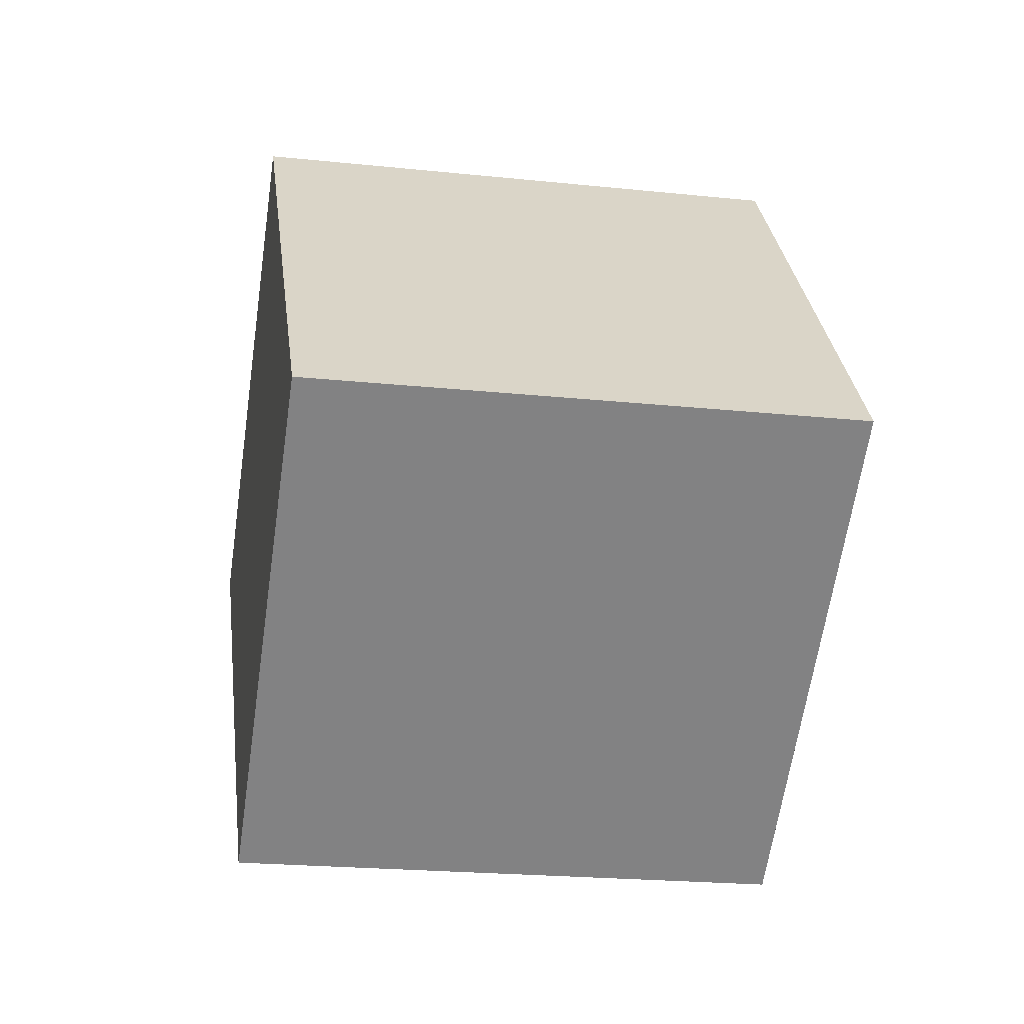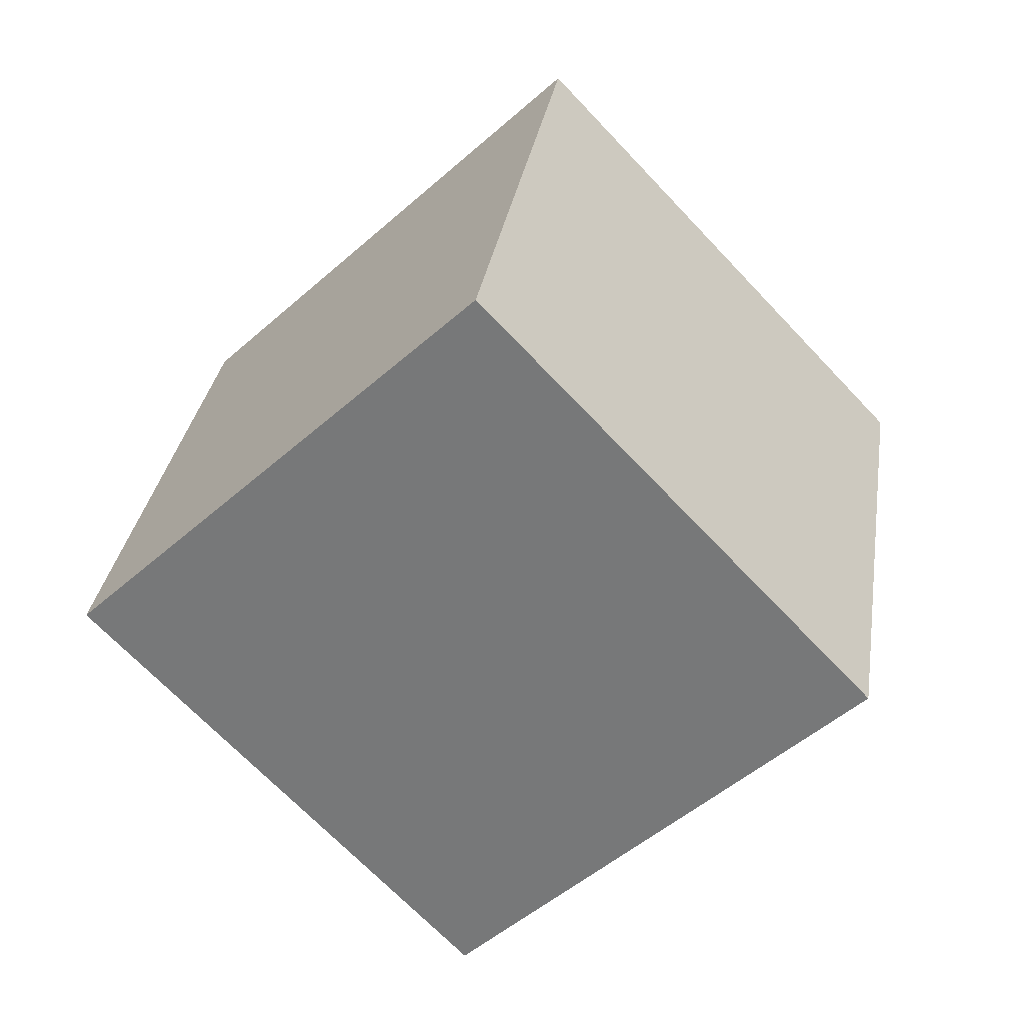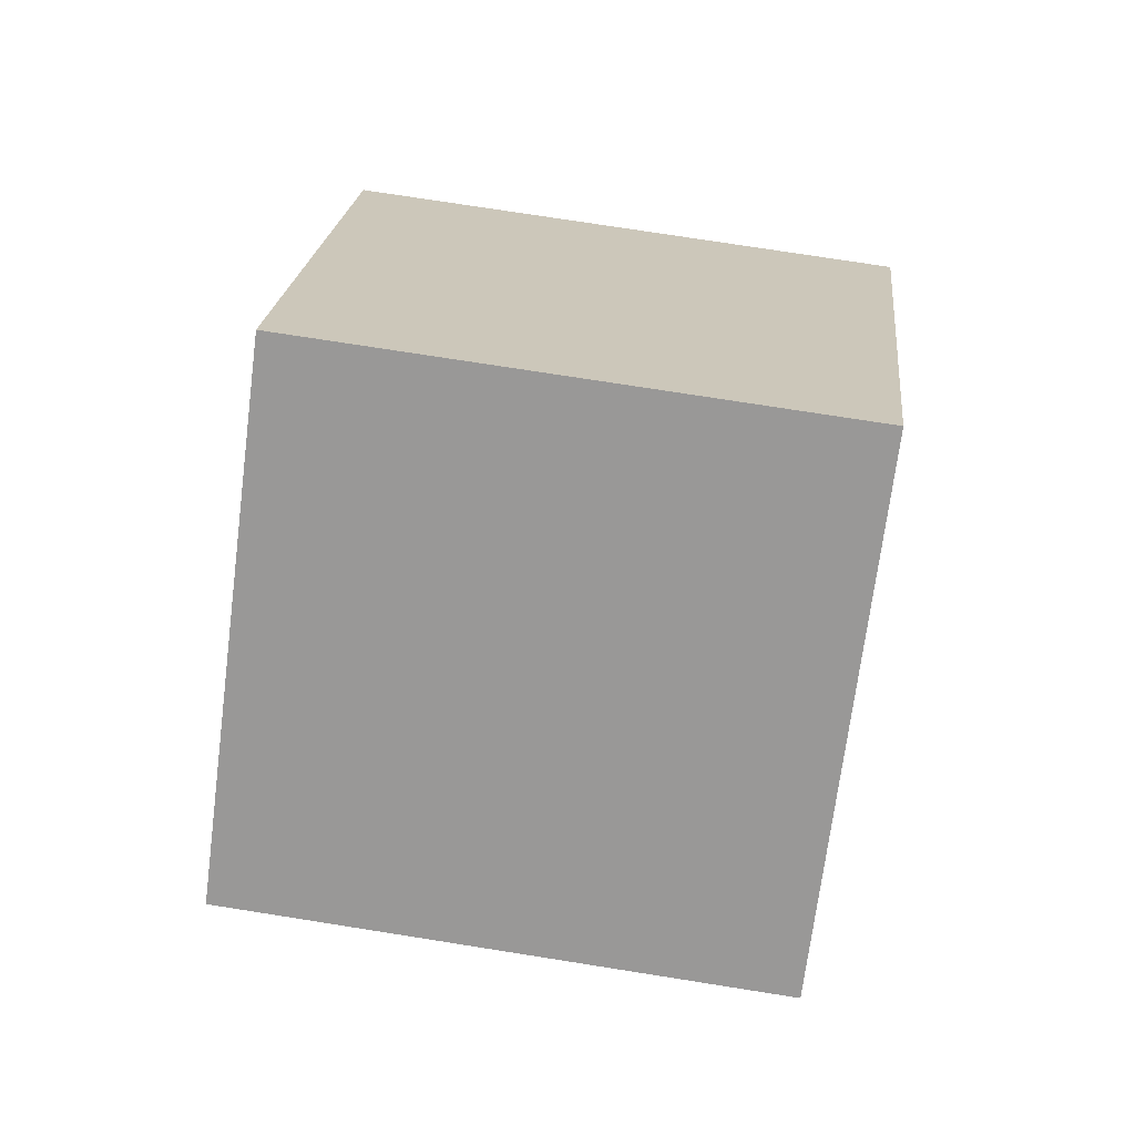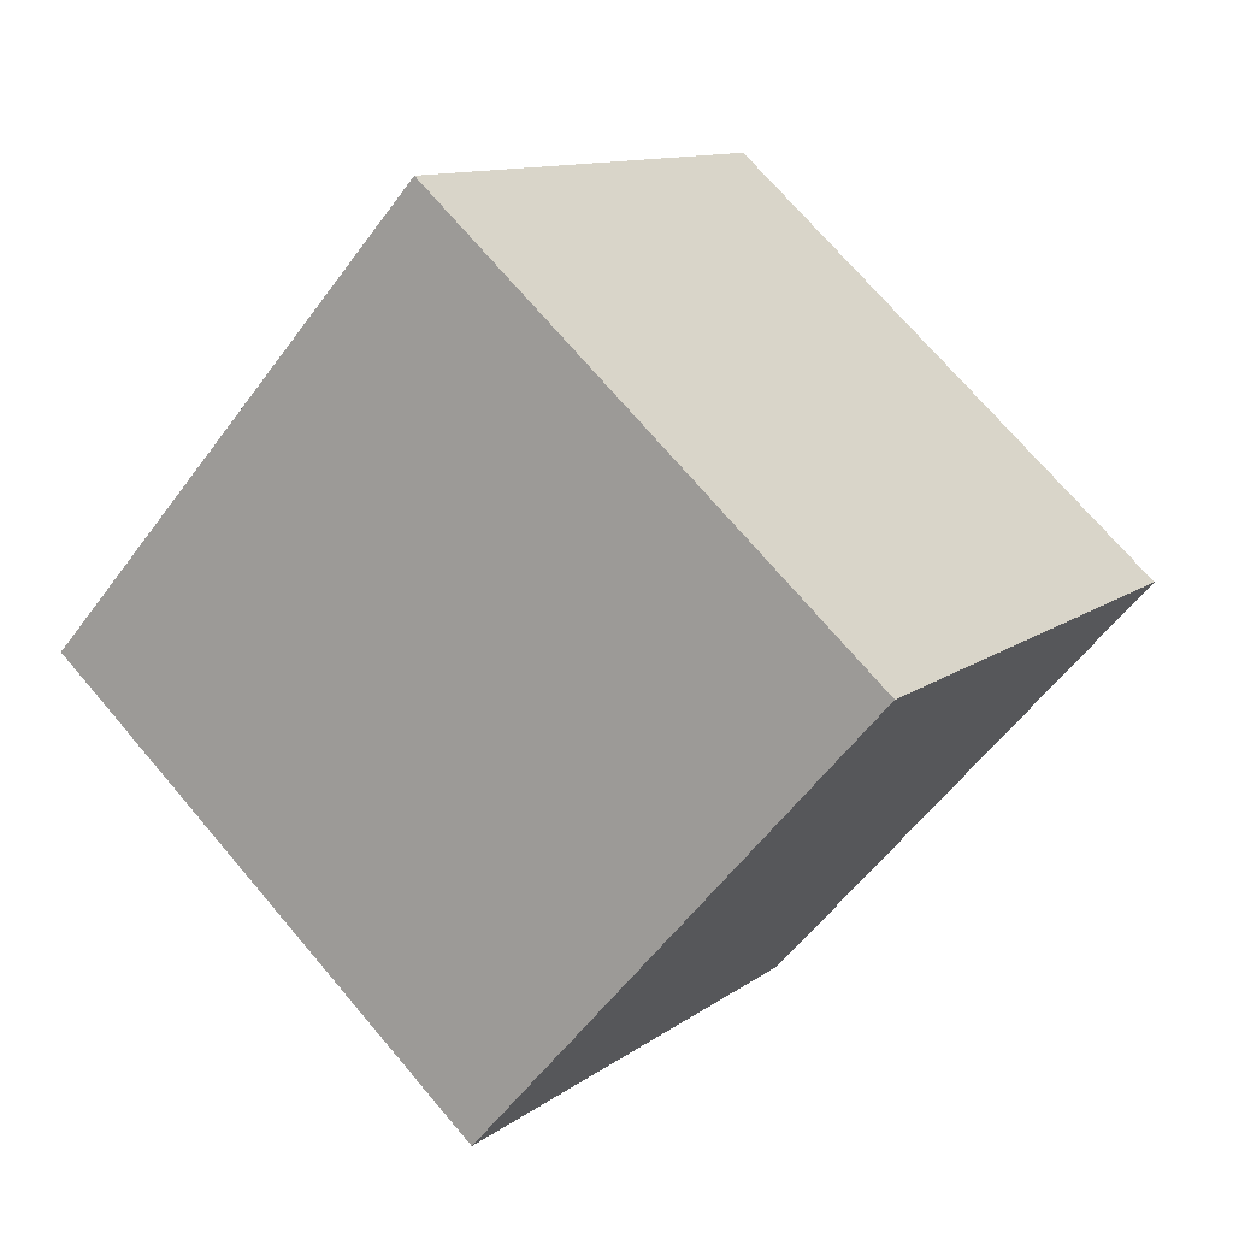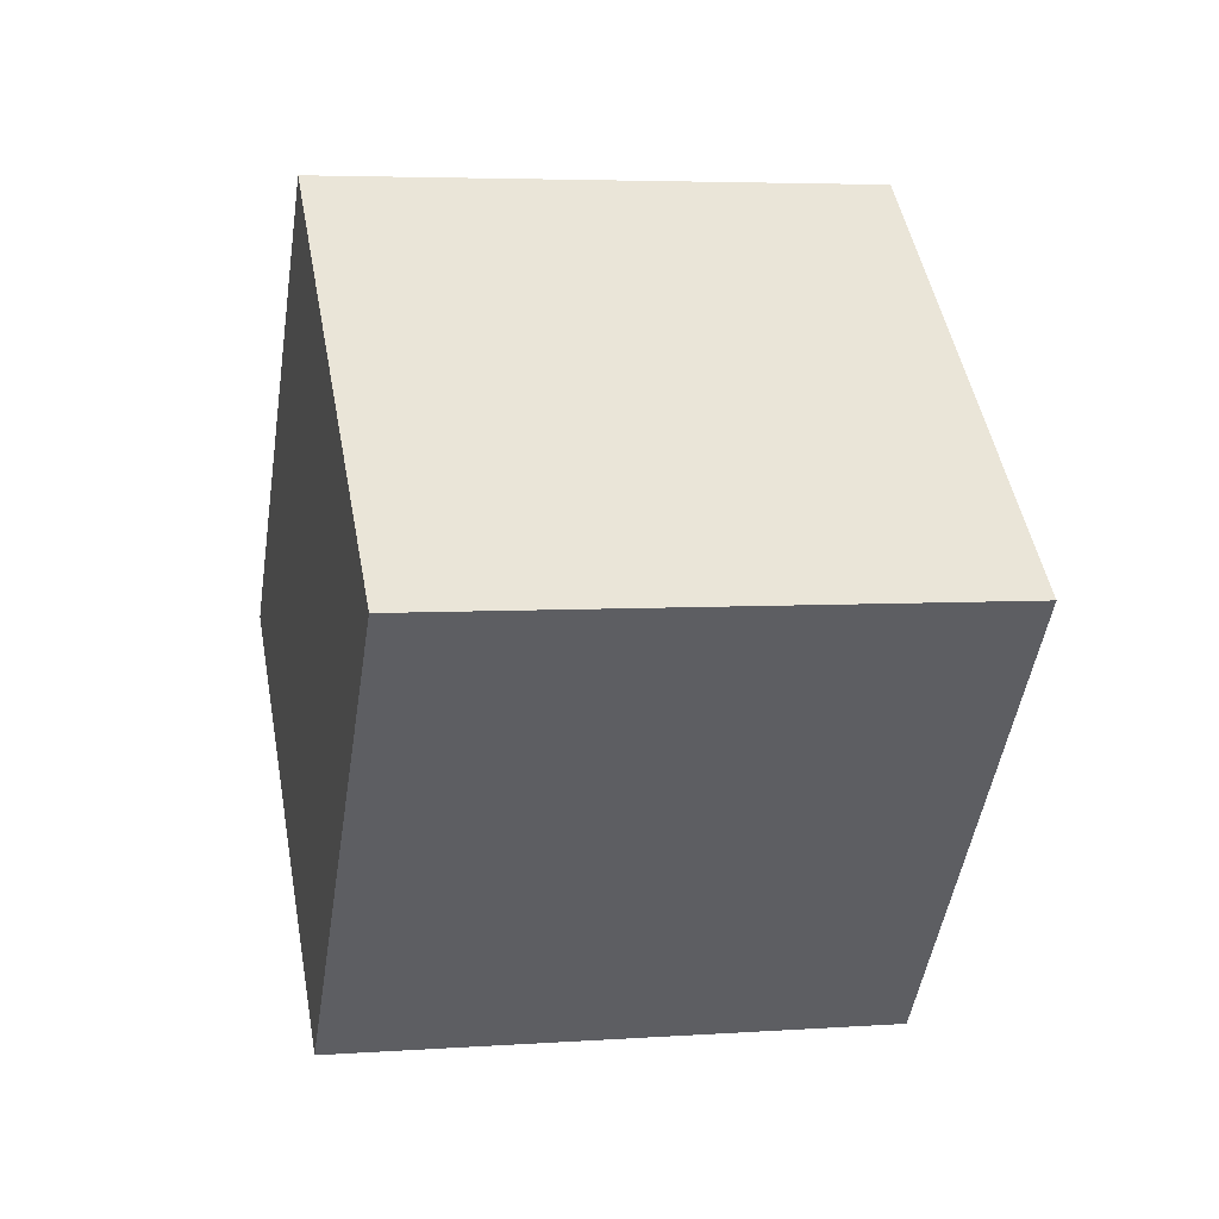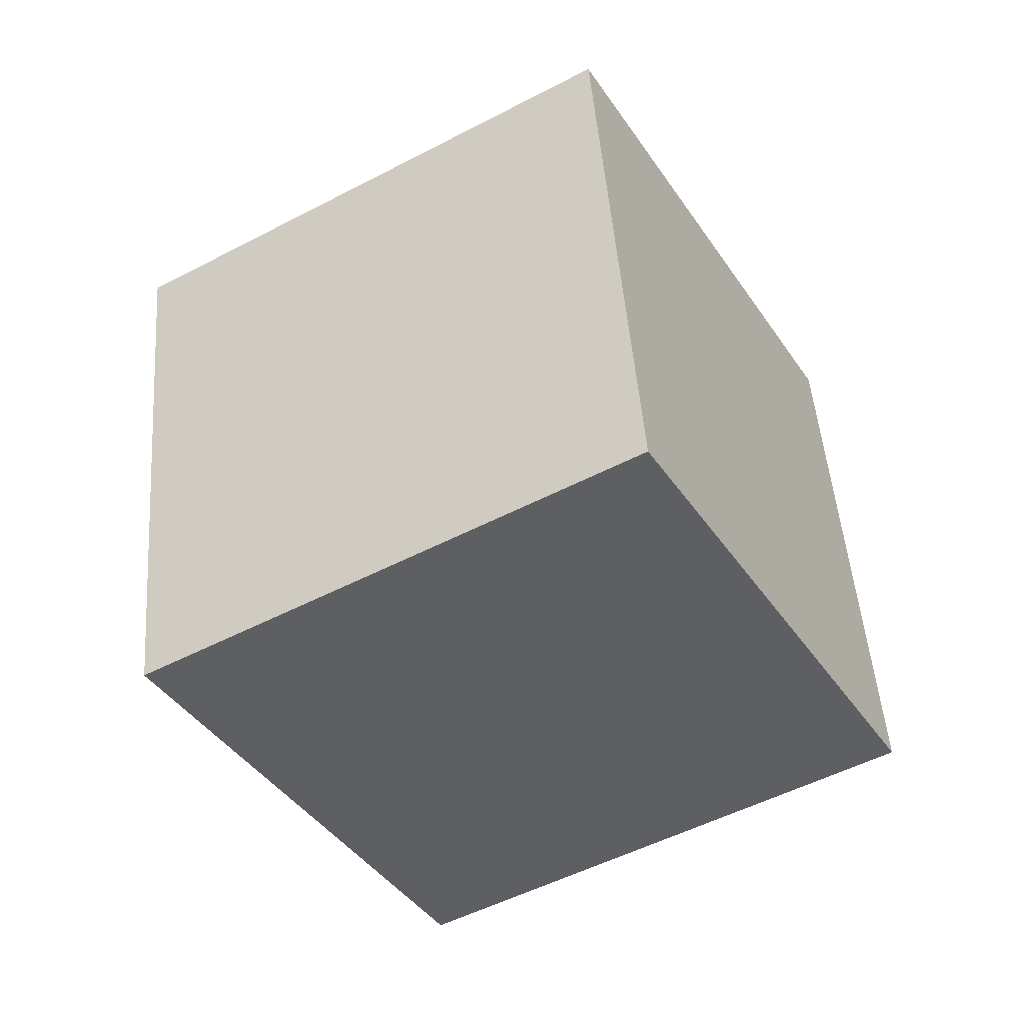
<metadata>
{"format":"obj","ext":"obj","renderer":"f3d","projection":"perspective","resolution":1024,"background":"white","views":[{"elev":24.9,"azim":43.0,"up":"+Z"},{"elev":-56.4,"azim":3.9,"up":"+Z"},{"elev":15.7,"azim":55.1,"up":"+Z"},{"elev":14.2,"azim":38.2,"up":"+Y"},{"elev":40.8,"azim":39.8,"up":"+Z"},{"elev":-34.2,"azim":-100.2,"up":"+Z"}]}
</metadata>
<code>
o Cube
v -40.67 -2.269 39.26
v -50.32 -5.52 -25.27
v -9.018 44.35 -33.95
v 0.6279 47.6 30.58
v 9.018 -44.35 33.95
v -0.6279 -47.6 -30.58
v 40.67 2.269 -39.26
v 50.32 5.52 25.27
f 1 2 3 4
f 5 8 7 6
f 1 5 6 2
f 2 6 7 3
f 3 7 8 4
f 5 1 4 8

</code>
